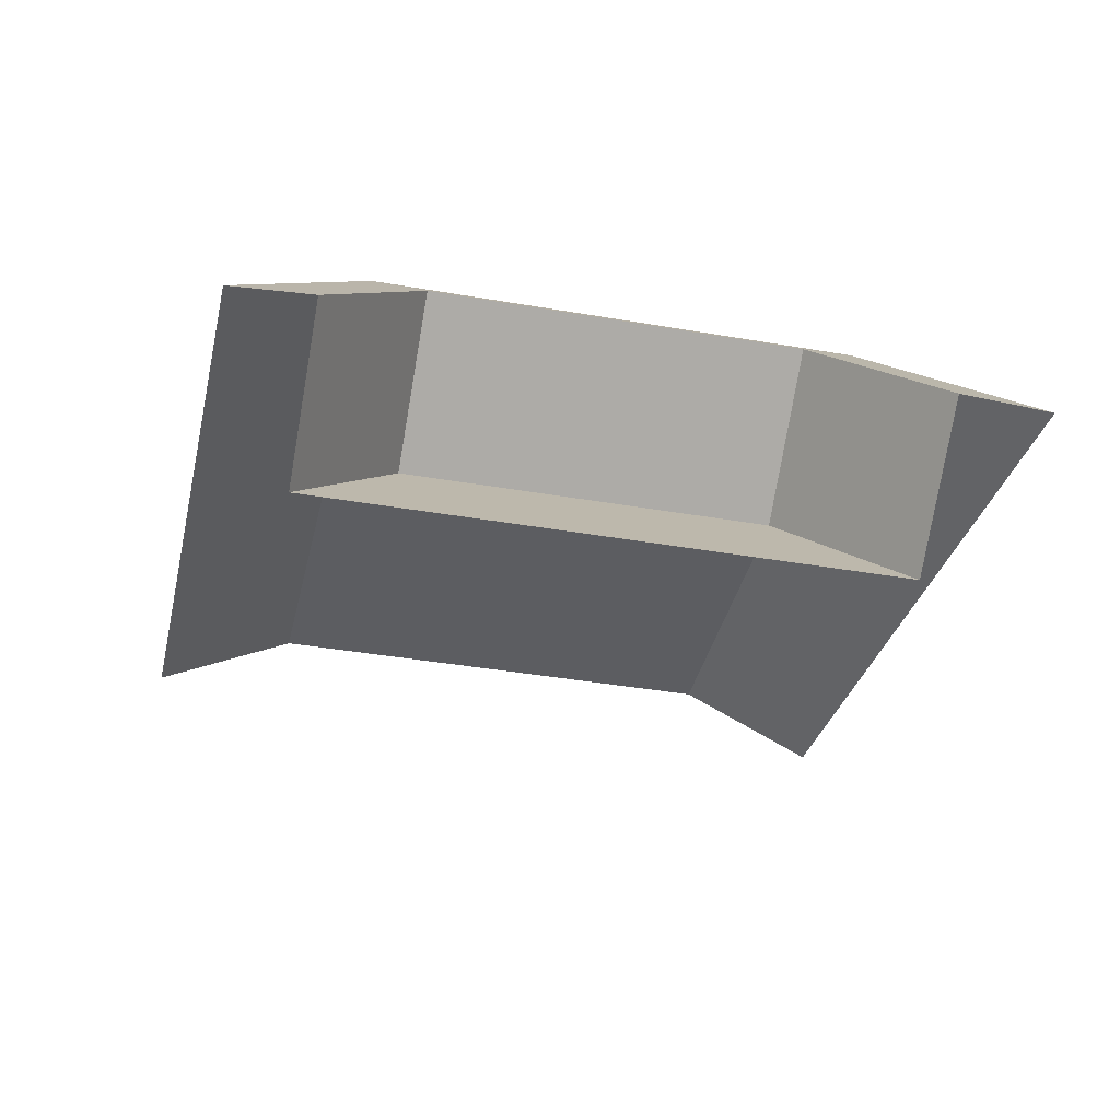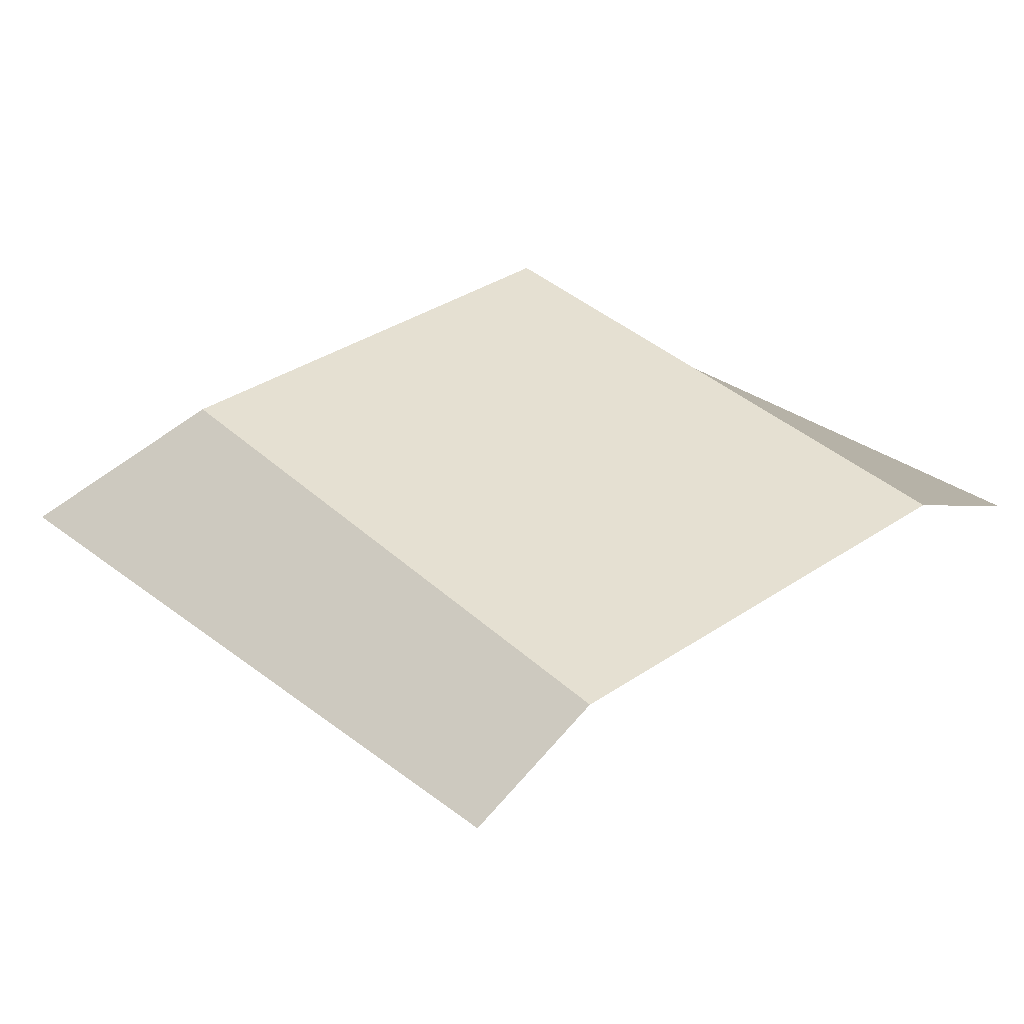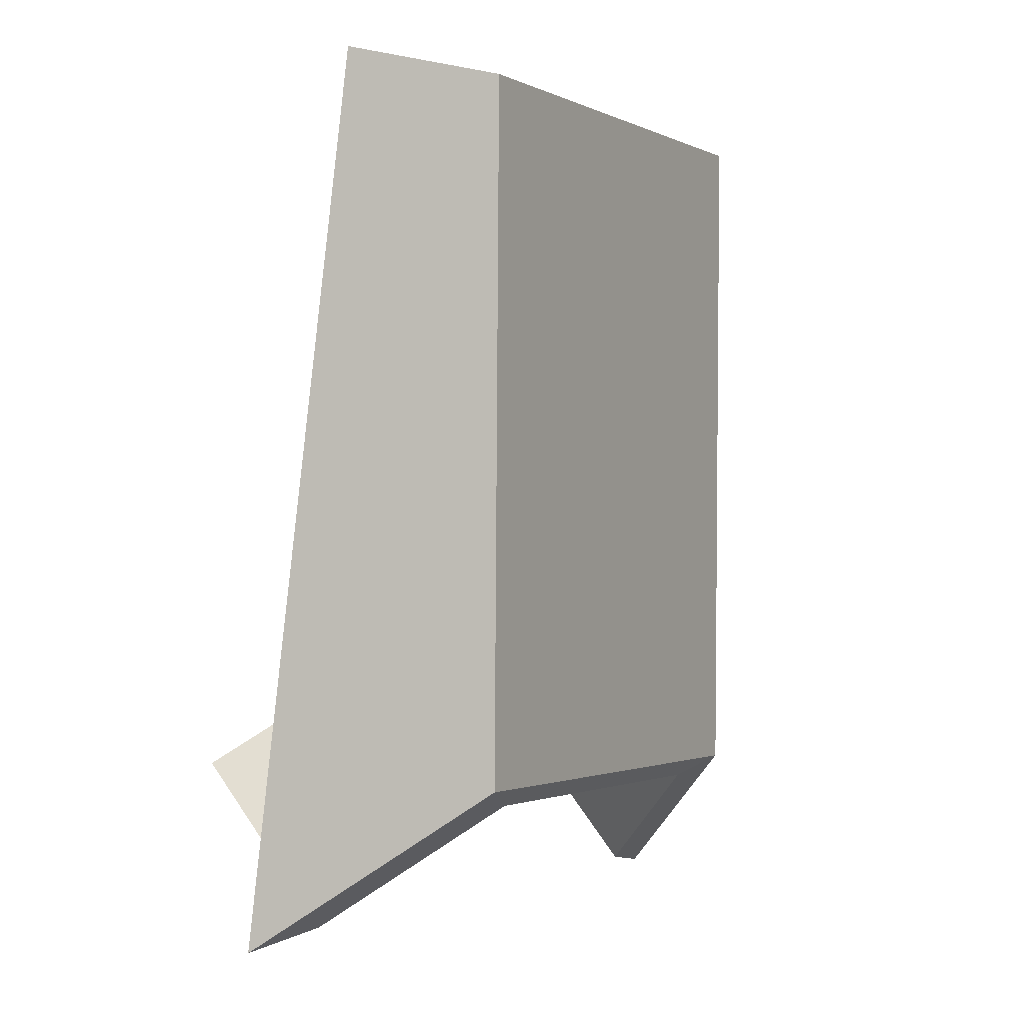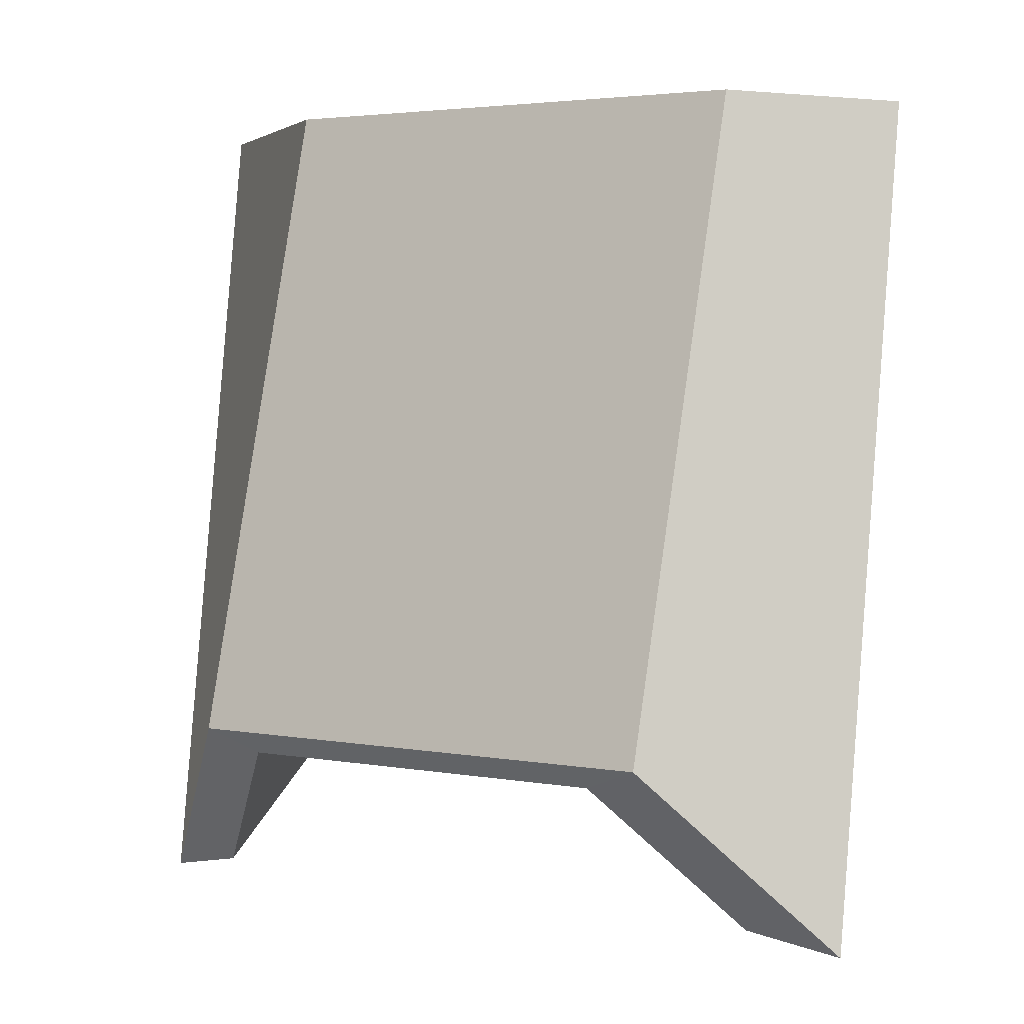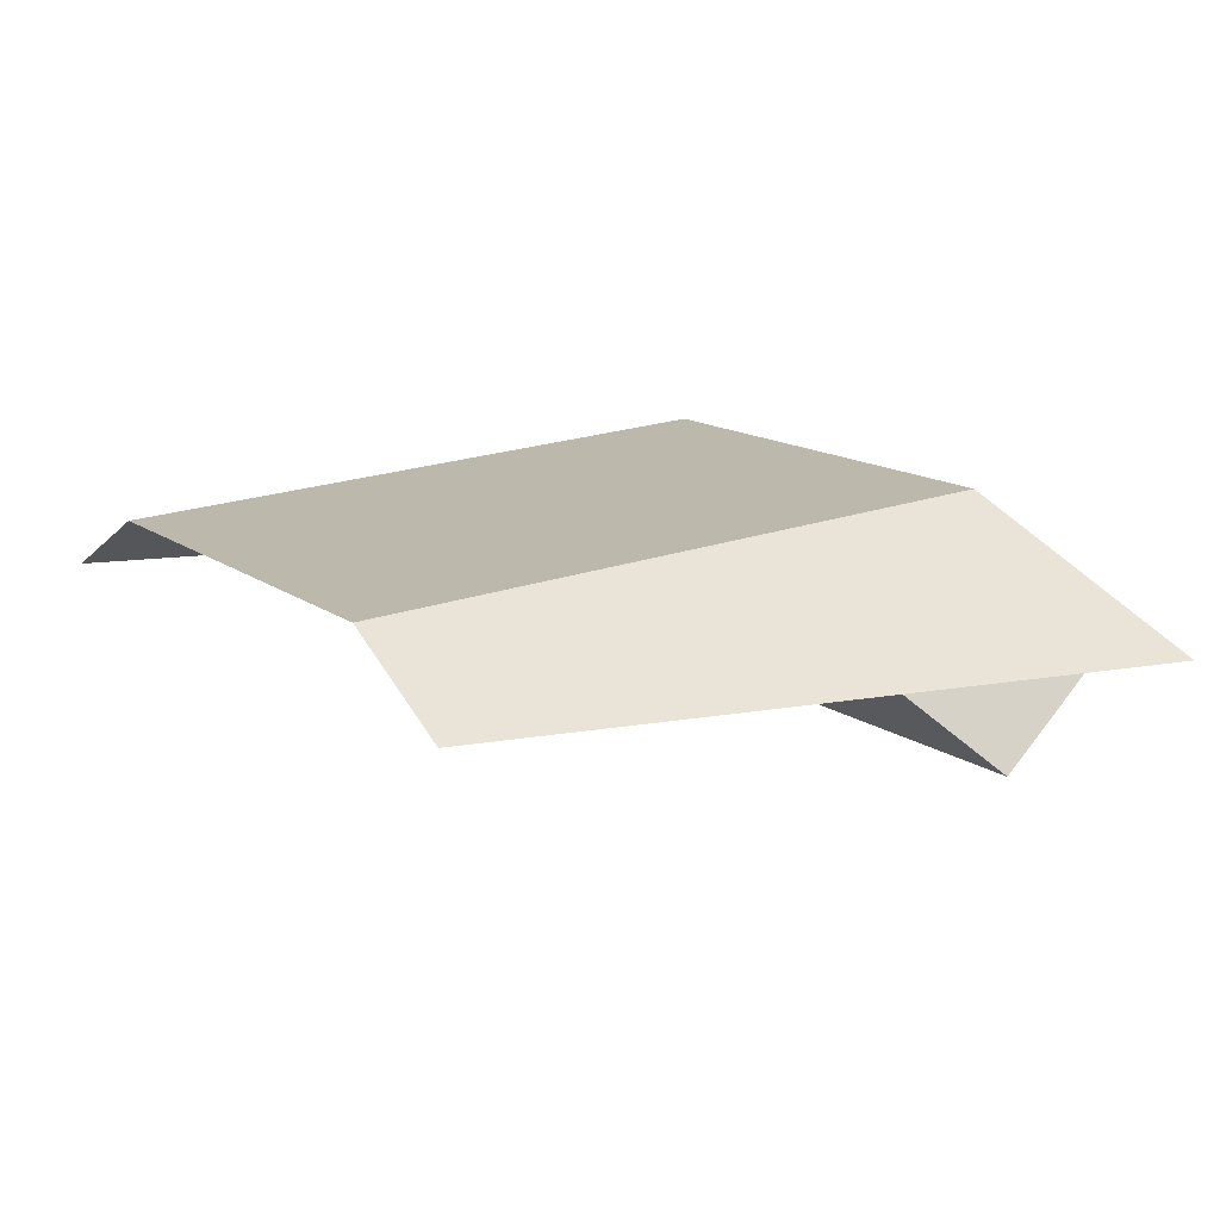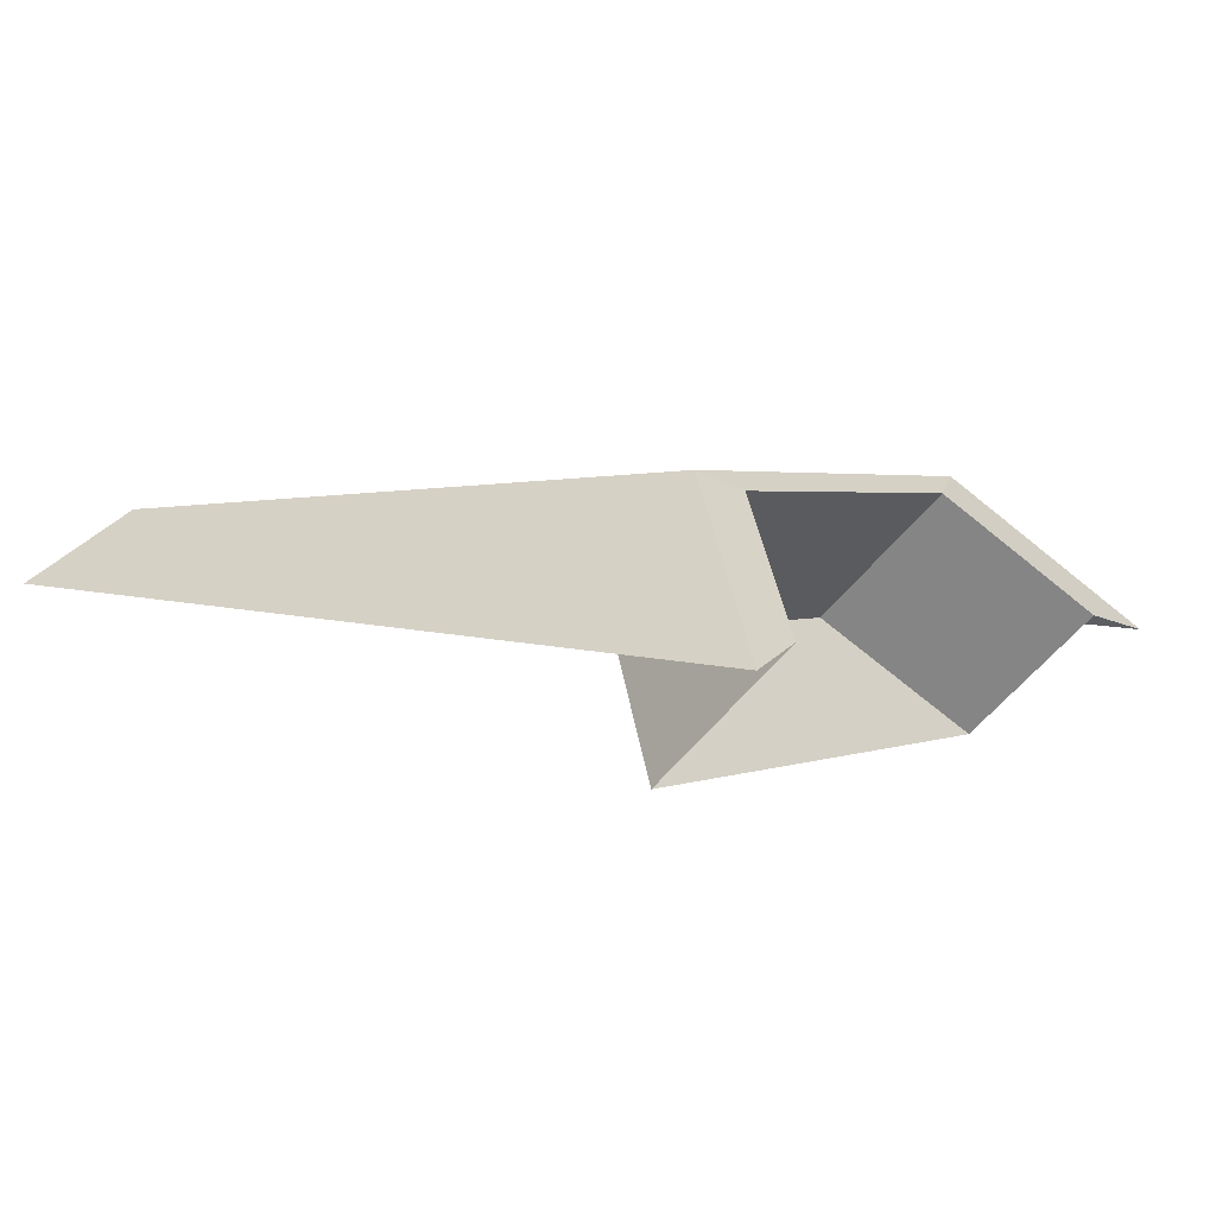
<metadata>
{"format":"obj","ext":"obj","renderer":"f3d","projection":"perspective","resolution":1024,"background":"white","views":[{"elev":-33.1,"azim":160.1,"up":"+Y"},{"elev":33.9,"azim":-49.1,"up":"+Y"},{"elev":7.1,"azim":119.4,"up":"+Z"},{"elev":-10.3,"azim":-146.2,"up":"+Z"},{"elev":14.4,"azim":51.2,"up":"+Y"},{"elev":3.5,"azim":115.8,"up":"+Y"}]}
</metadata>
<code>
g Hood3:default1
v -2.227 1.226 -5.697
v -1.235 1.245 -5.568
v -2.357 1.282 -4.706
v -1.366 1.301 -4.577
v -2.07 1.426 -5.49
v -2.177 1.374 -4.682
v -1.447 1.437 -5.408
v -1.55 1.385 -4.6
v -1.995 1.405 -5.504
v -2.117 1.25 -5.665
v -1.511 1.414 -5.441
v -1.346 1.264 -5.565
v -2.014 1.244 -5.335
v -2.136 1.089 -5.496
v -1.53 1.253 -5.272
v -1.365 1.103 -5.396
g Hood3:group Hood3:pCube33 Hood1 Hood3:polySurface1 group5
f 7 5 6 8
f 5 1 3 6
f 14 13 15 16
f 2 7 8 4
f 1 5 9 10
f 5 7 11 9
f 7 2 12 11
f 10 9 13 14
f 9 11 15 13
f 11 12 16 15

</code>
